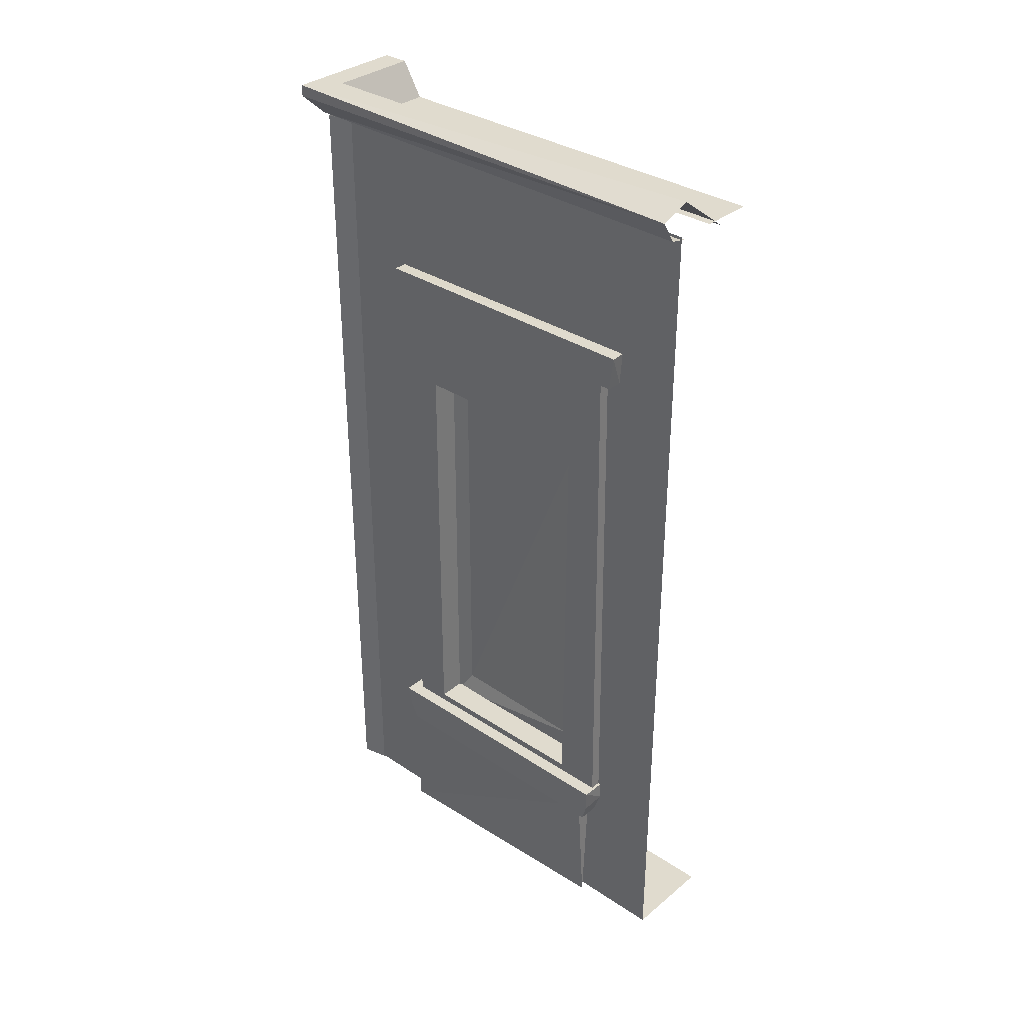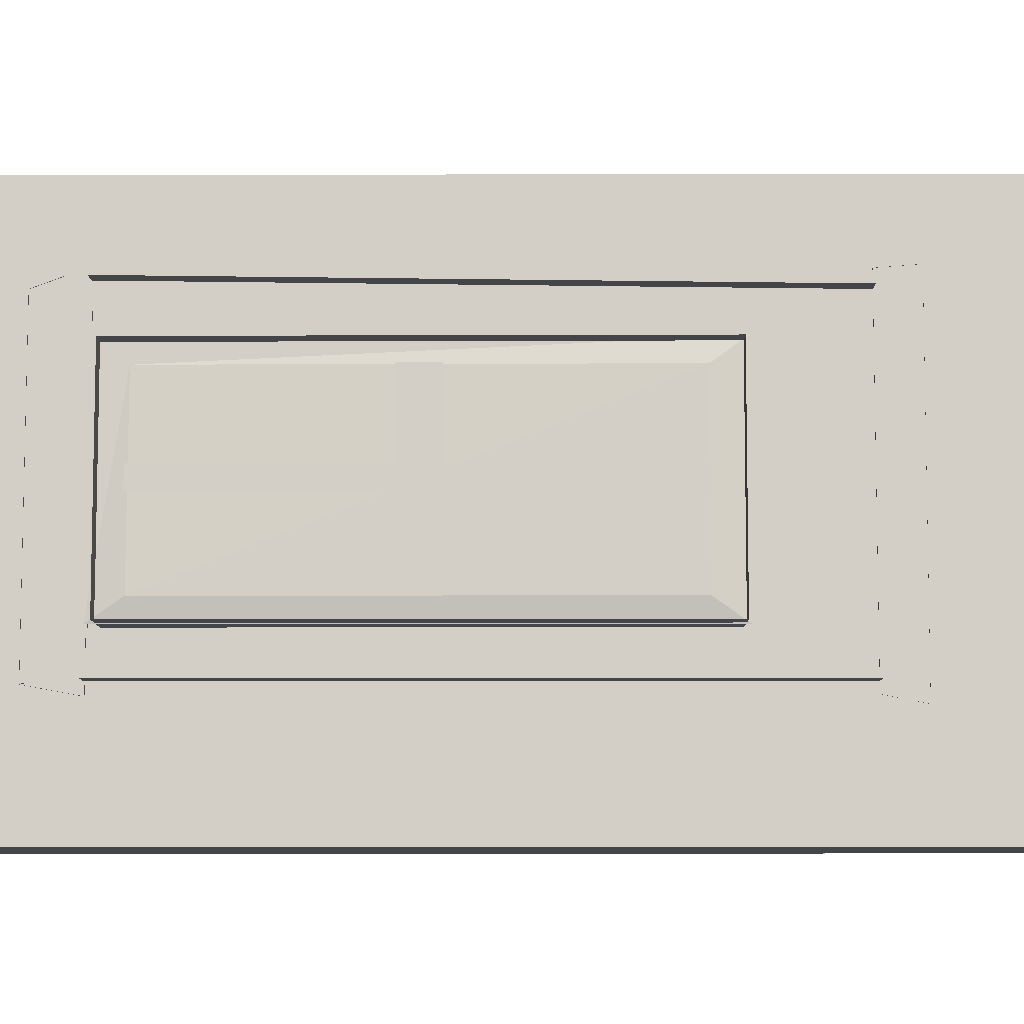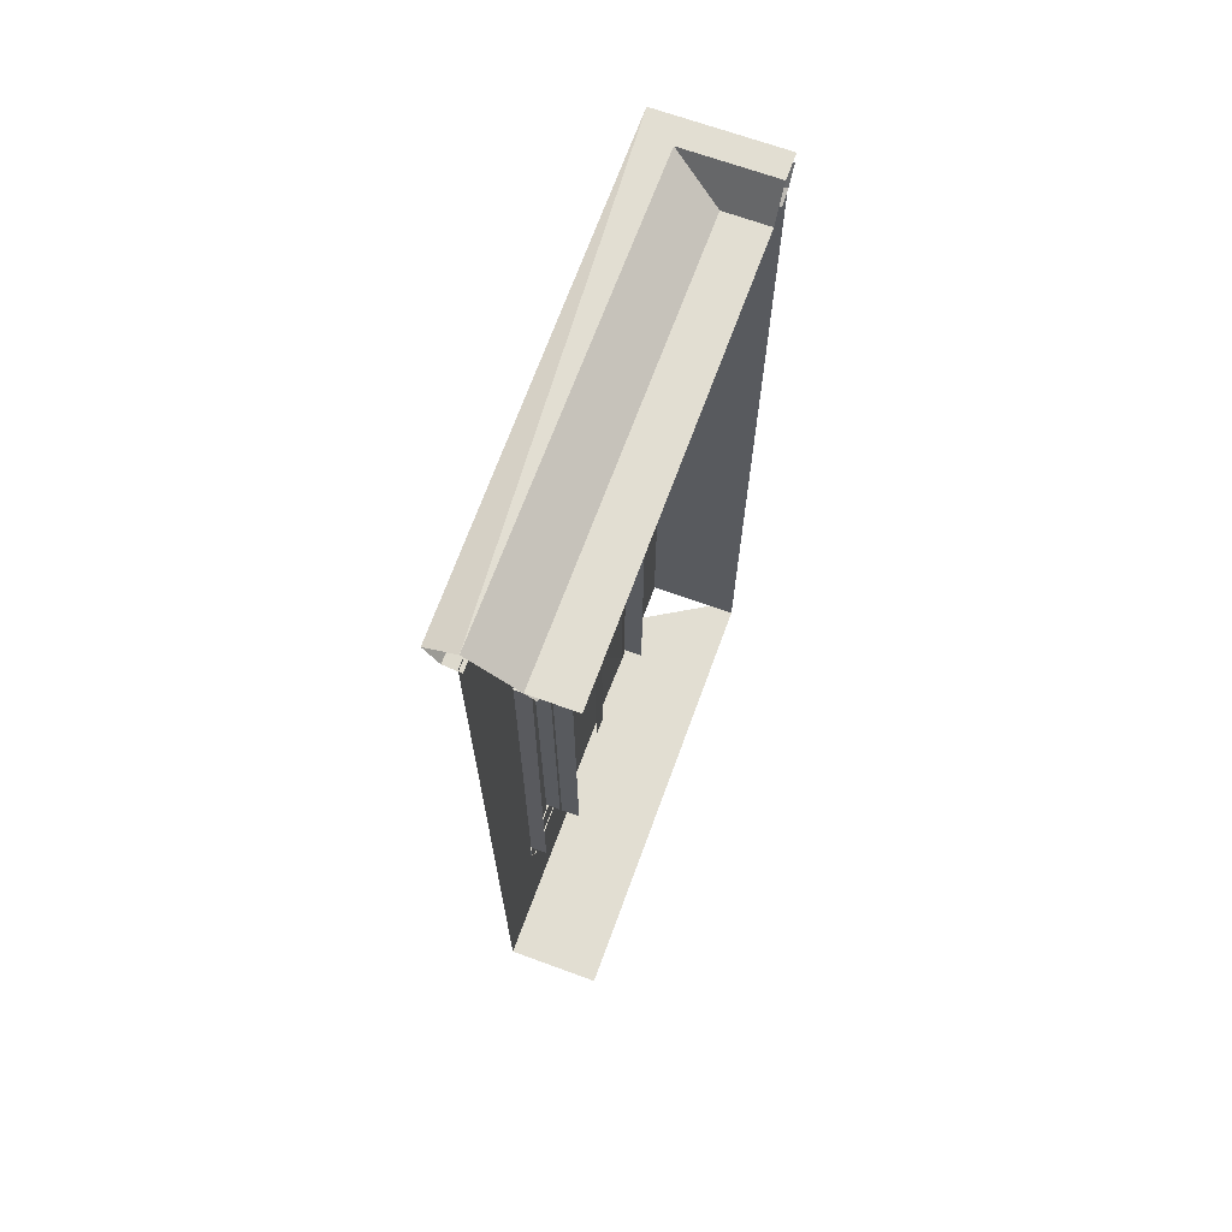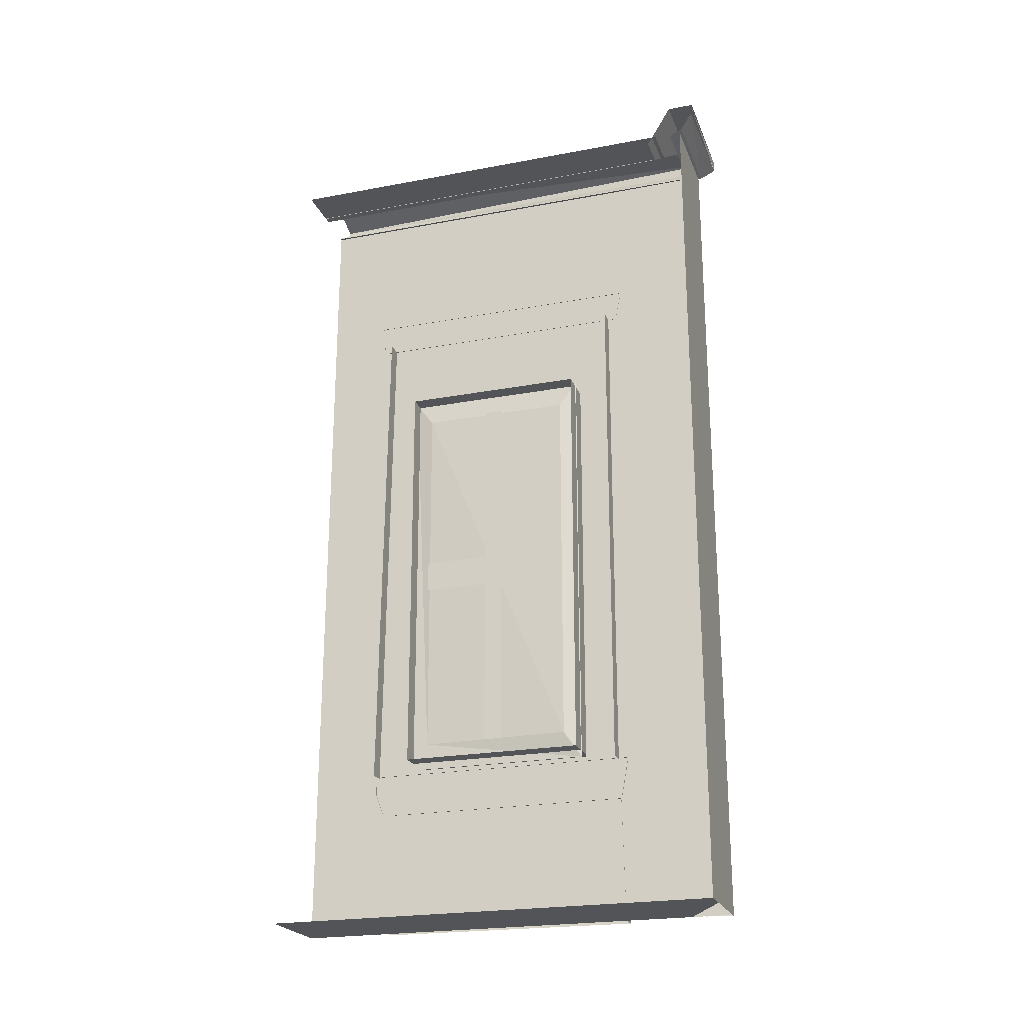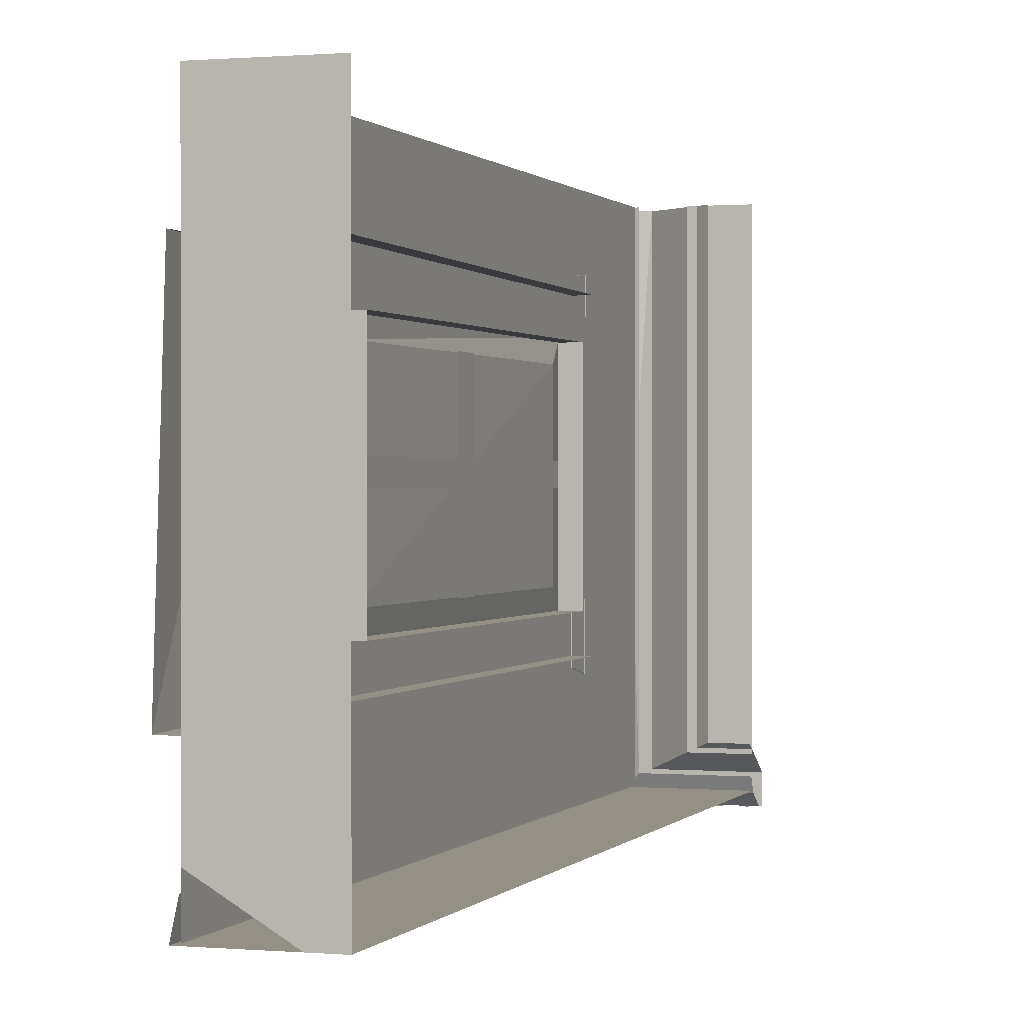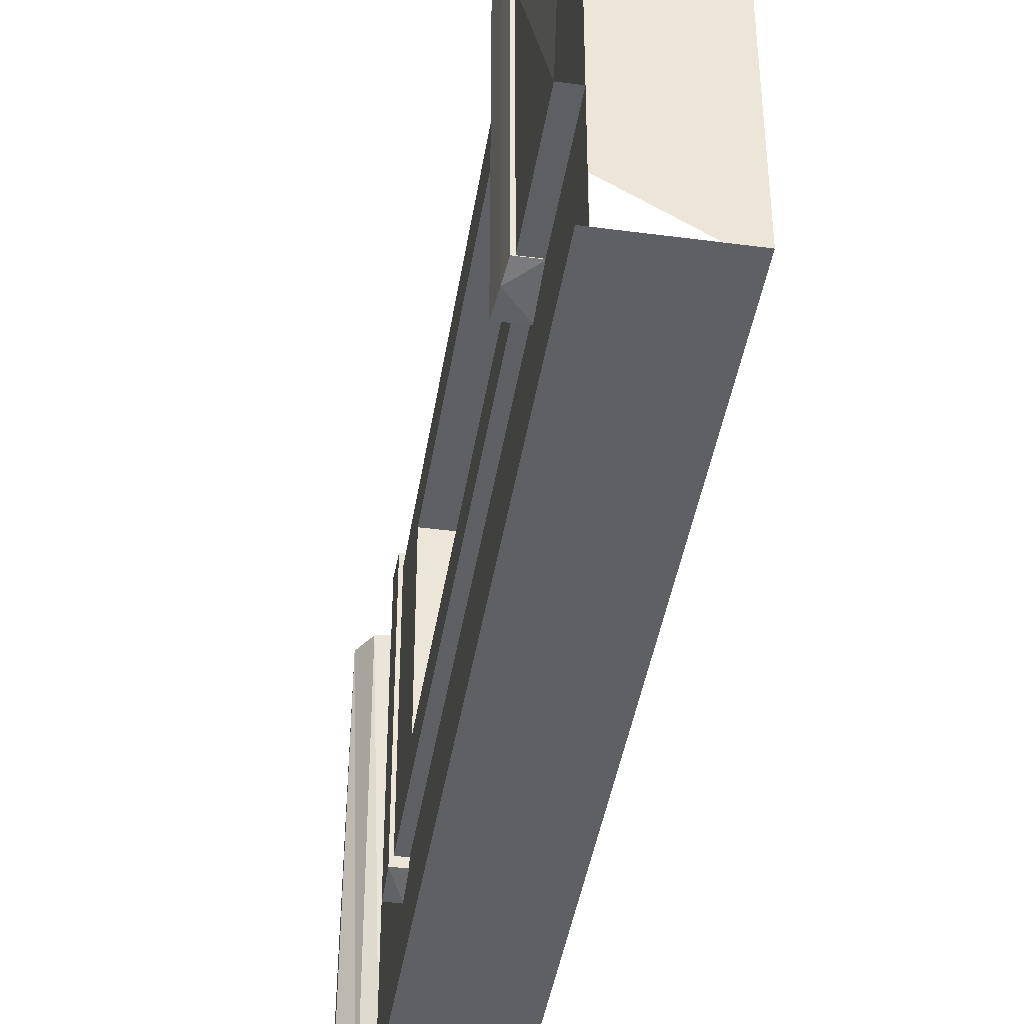
<metadata>
{"format":"obj","ext":"obj","renderer":"f3d","projection":"perspective","resolution":1024,"background":"white","views":[{"elev":33.6,"azim":-47.8,"up":"+Y"},{"elev":-8.7,"azim":90.2,"up":"+Z"},{"elev":68.0,"azim":20.1,"up":"+Y"},{"elev":-22.9,"azim":107.8,"up":"+Y"},{"elev":0.5,"azim":18.0,"up":"+Z"},{"elev":-42.4,"azim":-9.0,"up":"+Z"}]}
</metadata>
<code>
g
v 2106 4136 -1.039e+04
v 2106 4529 -1.039e+04
v 2106 4529 -1.041e+04
v 2106 4136 -1.041e+04
v 2104 4349 -1.032e+04
v 2104 4349 -1.048e+04
v 2104 4317 -1.048e+04
v 2104 4317 -1.032e+04
v 2102 4138 -1.048e+04
v 2102 4528 -1.048e+04
v 2098 4555 -1.05e+04
v 2098 4110 -1.05e+04
v 2098 4138 -1.032e+04
v 2098 4110 -1.03e+04
v 2102 4528 -1.032e+04
v 2098 4555 -1.03e+04
v 2067 4641 -1.054e+04
v 2067 4675 -1.055e+04
v 2082 4641 -1.054e+04
v 2082 4641 -1.025e+04
v 2082 4675 -1.025e+04
v 2067 4675 -10249
v 2067 4640 -1.025e+04
v 2082 4675 -1.055e+04
v 2070 4108 -1.053e+04
v 2070 4117 -1.05e+04
v 2070 4551 -1.05e+04
v 2070 4641 -1.053e+04
v 2070 4551 -1.031e+04
v 2070 4641 -1.027e+04
v 2070 4117 -10307
v 2117 4551 -1.031e+04
v 2117 4117 -10307
v 2117 4551 -1.05e+04
v 2117 4117 -1.05e+04
v 2070 4108 -1.026e+04
v 2098 4108 -1.026e+04
v 2098 4641 -1.027e+04
v 2098 4641 -1.053e+04
v 2098 4108 -1.053e+04
v 2064 4077 -1.028e+04
v 2064 4077 -1.054e+04
v 2082 4077 -1.028e+04
v 2082 4077 -1.054e+04
v 2061 4066 -1.027e+04
v 2059 4085 -1.026e+04
v 2059 4085 -1.054e+04
v 2061 4066 -1.054e+04
v 2082 4066 -1.054e+04
v 2082 4066 -1.027e+04
v 2082 4090 -1.026e+04
v 2082 4110 -1.026e+04
v 2082 4110 -1.055e+04
v 2056 4110 -1.055e+04
v 2056 4110 -1.026e+04
v 2081 4819 -1.065e+04
v 2081 4555 -1.05e+04
v 2081 4555 -1.031e+04
v 2081 4110 -1.05e+04
v 2081 4110 -1.031e+04
v 2085 4853 -1.064e+04
v 2053 4841 -10665
v 2069 4822 -1.065e+04
v 2085 4816 -1.064e+04
v 2142 4810 -1.061e+04
v 2123 4818 -1.062e+04
v 2074 4818 -1.065e+04
v 2080 4818 -1.062e+04
v 2177 3938 -1.019e+04
v 2081 4555 -1.019e+04
v 2081 4819 -1.019e+04
v 2081 3963 -1.019e+04
v 2081 4110 -1.019e+04
v 2064 3938 -1.054e+04
v 2073 3938 -1.027e+04
v 2082 3938 -1.054e+04
v 2081 3938 -1.065e+04
v 2081 3938 -1.019e+04
v 2054 4841 -1.019e+04
v 2085 4853 -1.019e+04
v 2053 4853 -10665
v 2068 4819 -1.019e+04
v 2085 4816 -1.019e+04
v 2177 4853 -1.064e+04
v 2177 4822 -1.065e+04
v 2177 4816 -1.064e+04
v 2177 4841 -1.066e+04
v 2142 4810 -1.019e+04
v 2177 4810 -1.061e+04
v 2123 4818 -1.019e+04
v 2177 4818 -1.062e+04
v 2177 4818 -1.019e+04
v 2177 4818 -1.065e+04
v 2074 3938 -1.065e+04
v 2177 3938 -1.065e+04
v 2080 3938 -1.062e+04
v 2177 4847 -10665
v 2053 4853 -10665
v 2053 4841 -10665
v 2081 3938 -1.019e+04
v 2081 3938 -1.061e+04
v 2150 3938 -1.065e+04
v 2177 3938 -1.065e+04
v 2177 4853 -10665
g u2NEBuild2
f 4 2 3
f 5 7 8
f 9 11 12
f 13 12 14
f 16 13 14
f 15 9 13
f 16 10 15
f 20 22 23
f 24 17 18
f 21 18 22
f 17 22 18
f 19 23 17
f 28 26 27
f 27 30 28
f 31 32 33
f 29 34 32
f 27 35 34
f 26 33 35
f 30 31 36
f 31 25 36
f 30 37 38
f 25 39 40
f 48 46 47
f 49 45 48
f 50 46 45
f 52 54 55
f 53 47 54
f 47 55 54
f 55 51 52
f 56 59 57
f 46 51 55
f 49 48 47
f 49 50 45
f 45 46 48
f 31 29 32
f 27 29 30
f 20 23 19
f 11 10 16
f 5 6 7
f 58 70 71
f 72 73 60
f 74 41 42
f 41 75 43
f 44 74 42
f 71 57 58
f 60 70 58
f 72 77 78
f 80 81 79
f 63 79 62
f 64 82 63
f 62 79 81
f 64 85 86
f 87 63 62
f 61 88 65
f 66 92 91
f 93 94 67
f 68 94 96
f 84 65 89
f 61 104 81
f 77 59 56
f 74 75 41
f 84 104 61
f 61 65 84
f 67 94 68
f 93 95 94
f 90 92 66
f 80 88 61
f 87 85 63
f 64 63 85
f 64 83 82
f 82 79 63
f 81 80 61
f 60 59 72
f 72 59 77
f 73 70 60
f 56 57 71
f 44 76 74
f 47 46 55
f 49 47 53
f 52 53 54
f 51 46 50
f 25 28 39
f 30 36 37
f 31 26 25
f 29 31 30
f 26 31 33
f 27 26 35
f 29 27 34
f 25 26 28
f 23 22 17
f 24 18 21
f 24 19 17
f 20 21 22
f 15 10 9
f 15 13 16
f 13 9 12
f 9 10 11
f 1 2 4
g
f 102 100 101
f 69 100 102
f 69 102 103
f 97 99 98

</code>
